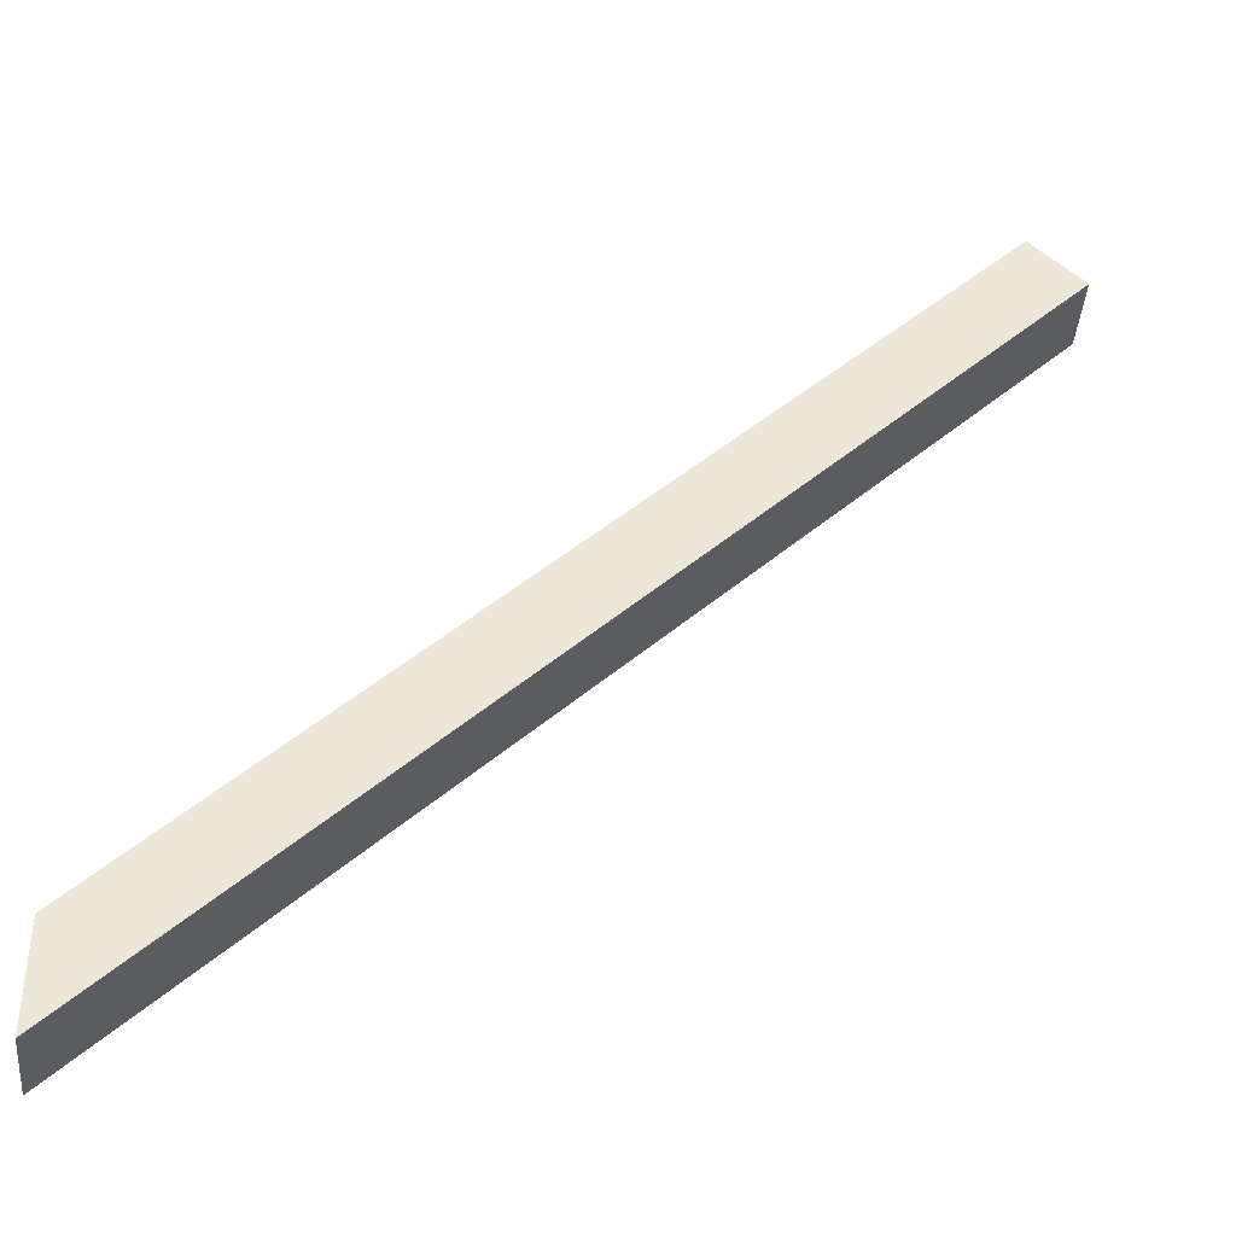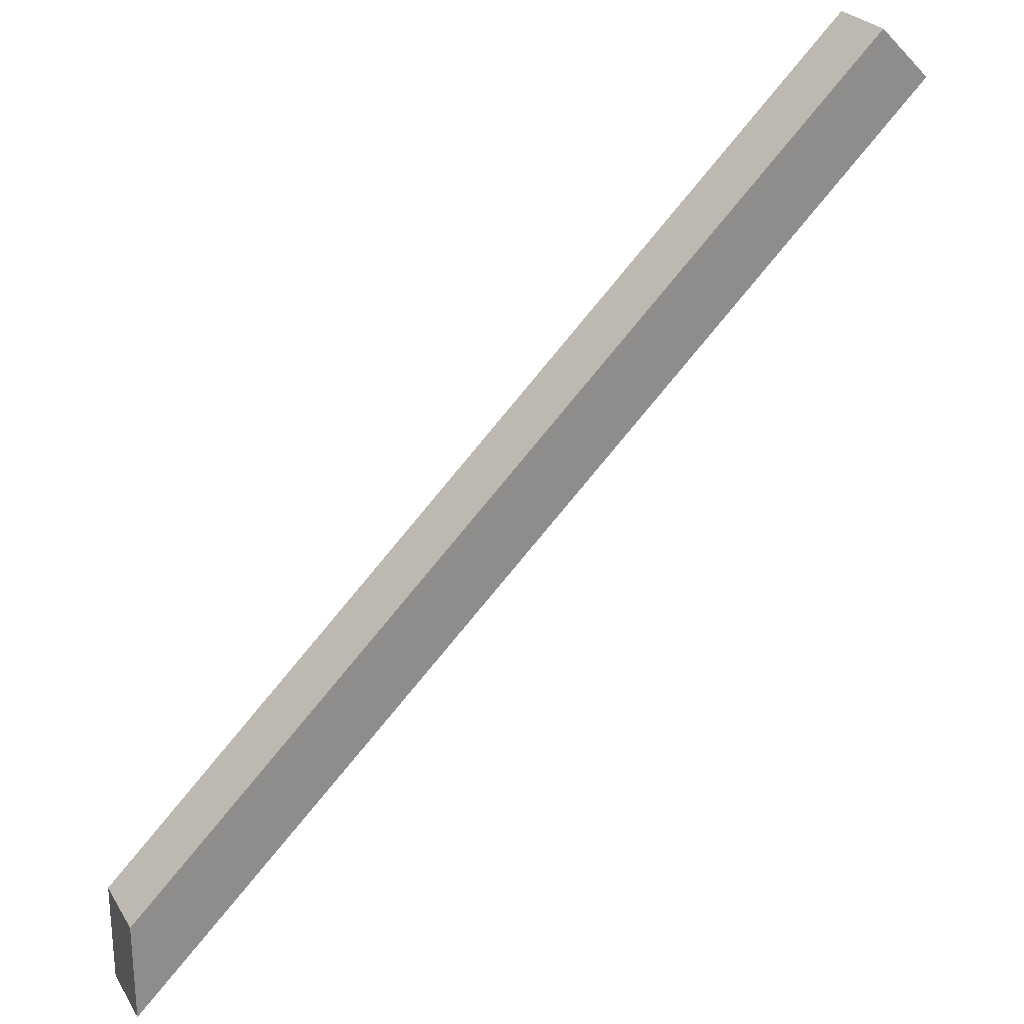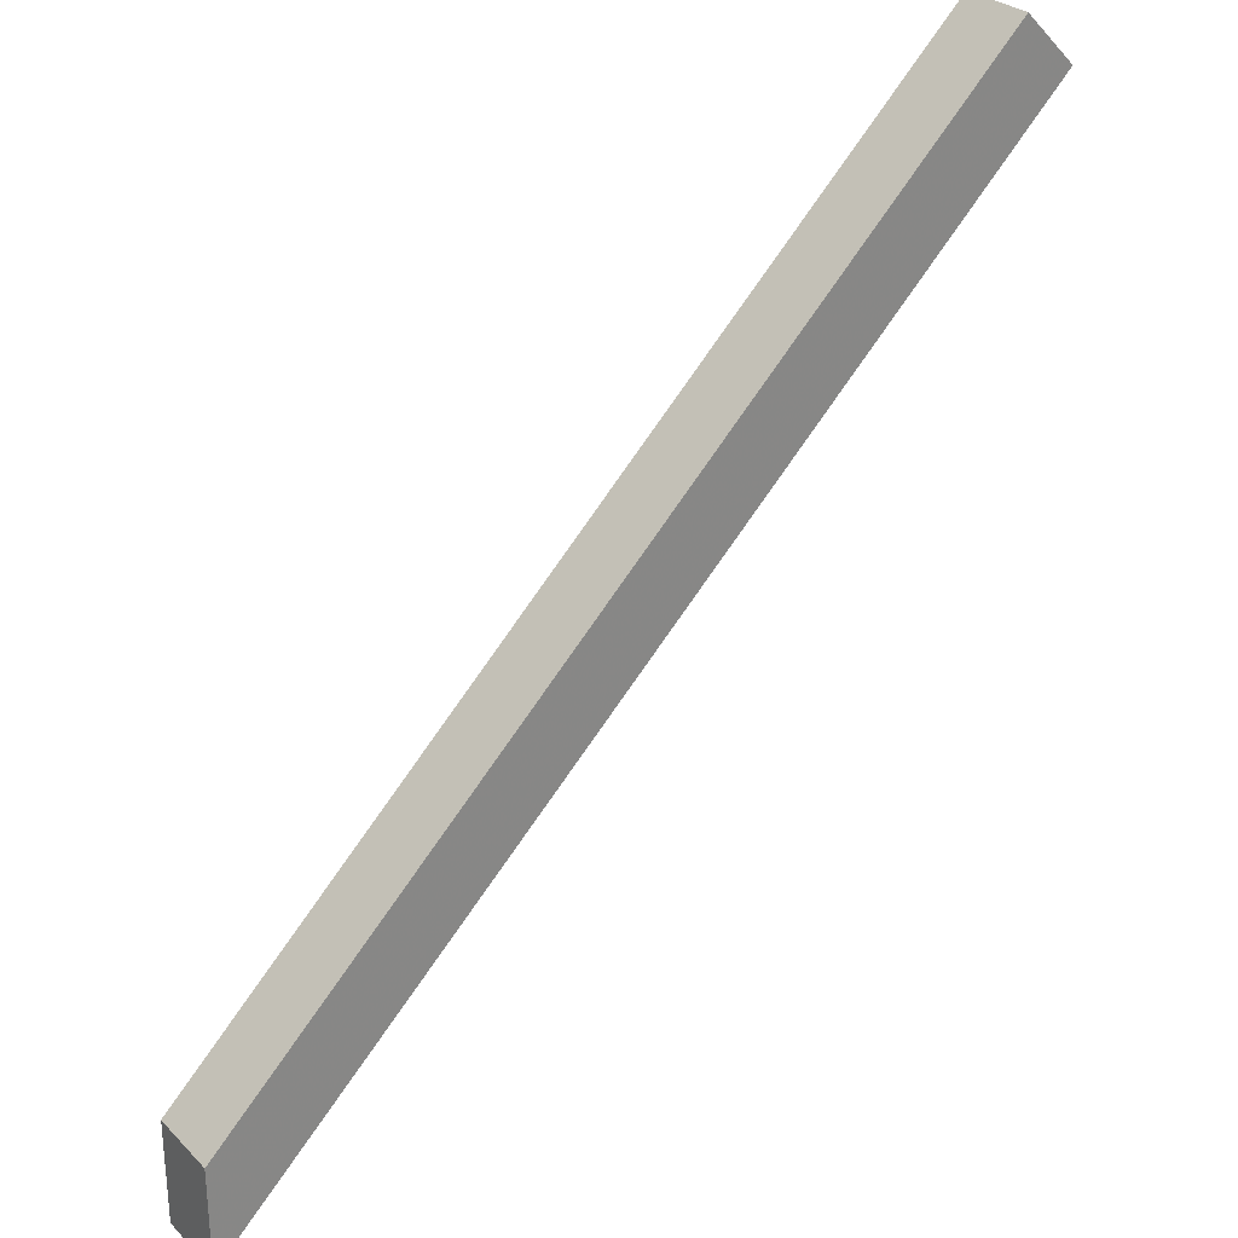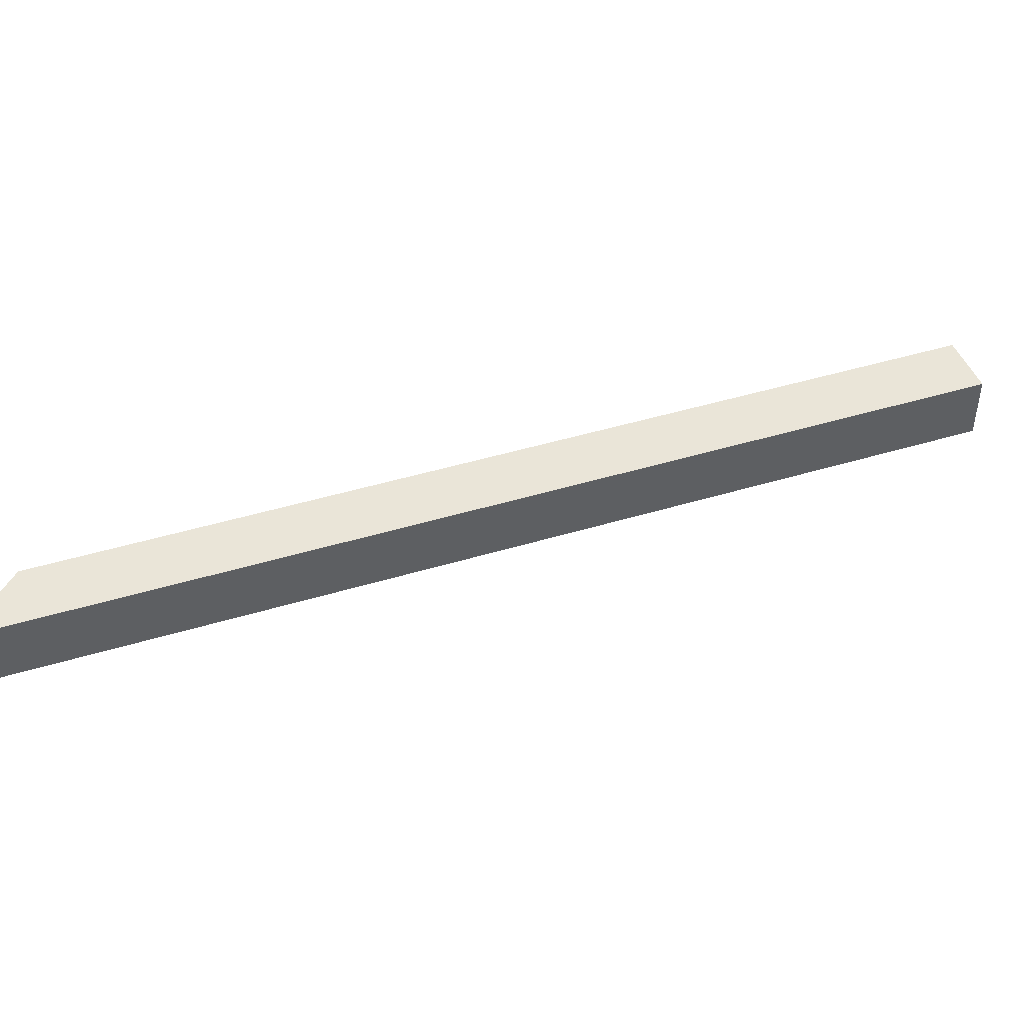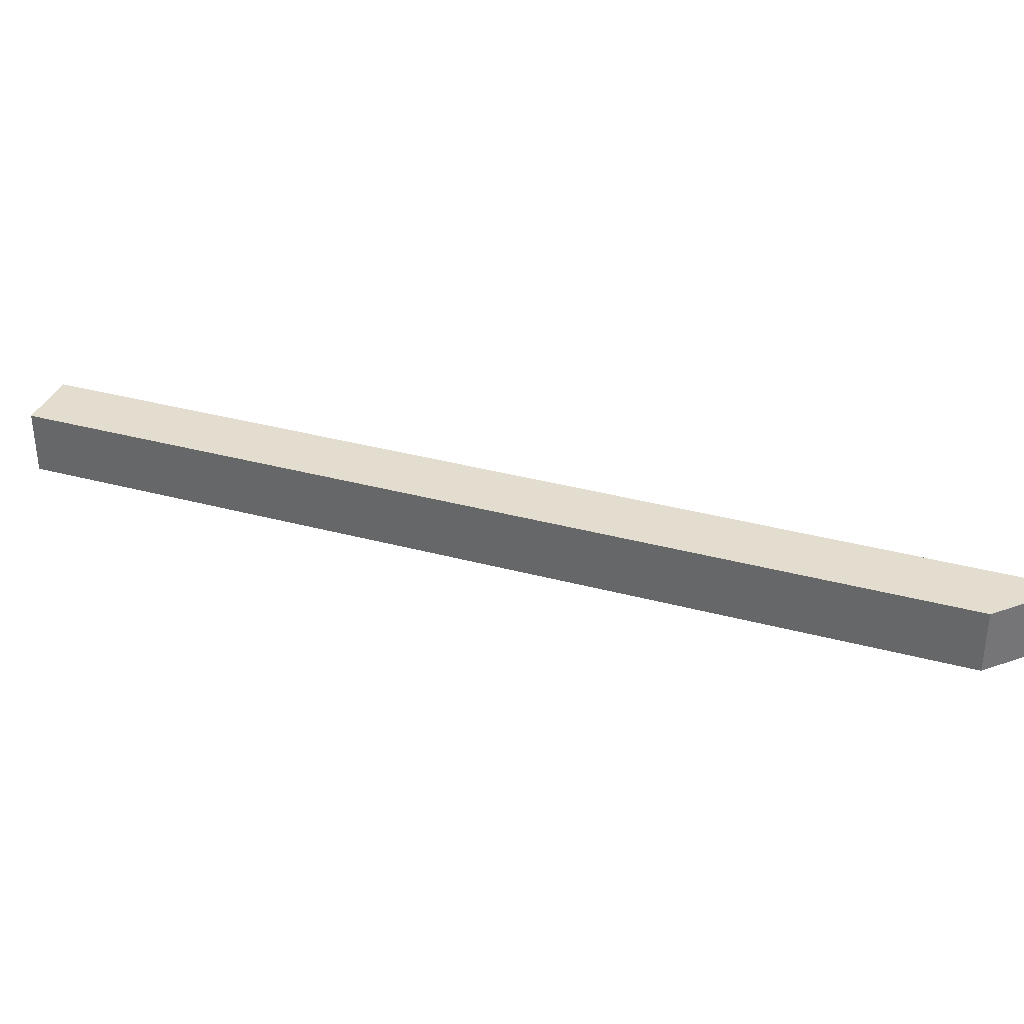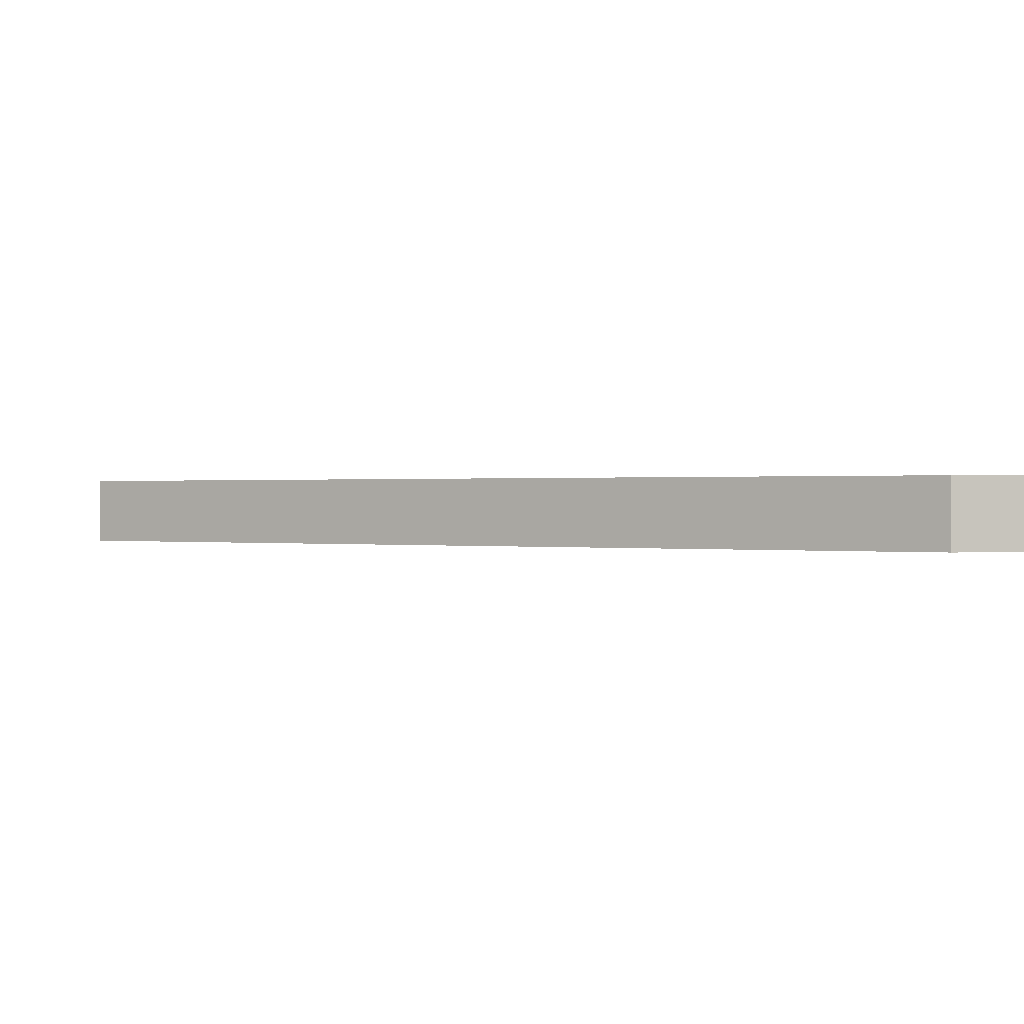
<metadata>
{"format":"obj","ext":"obj","renderer":"f3d","projection":"perspective","resolution":1024,"background":"white","views":[{"elev":-41.0,"azim":-4.7,"up":"+Y"},{"elev":25.6,"azim":-24.8,"up":"+Y"},{"elev":28.3,"azim":-34.9,"up":"+Y"},{"elev":44.8,"azim":25.5,"up":"+Z"},{"elev":35.0,"azim":-115.2,"up":"+Z"},{"elev":0.3,"azim":-102.0,"up":"+Z"}]}
</metadata>
<code>
o unnamed model
g group0
v 0.4283 -1.875 -4.422
v 0.4283 -1.875 -4.391
v 0.07479 -2.229 -4.391
v 0.07479 -2.229 -4.422
f 1 2 3 4
v 0.4063 -1.853 -4.391
v 0.4063 -1.853 -4.422
v 0.07479 -2.184 -4.422
v 0.07479 -2.184 -4.391
f 5 6 7 8
v 0.4283 -1.875 -4.422
v 0.4063 -1.853 -4.422
v 0.4063 -1.853 -4.391
v 0.4283 -1.875 -4.391
f 9 10 11 12
v 0.07479 -2.229 -4.391
v 0.07479 -2.184 -4.391
v 0.07479 -2.184 -4.422
v 0.07479 -2.229 -4.422
f 13 14 15 16
v 0.4283 -1.875 -4.391
v 0.4063 -1.853 -4.391
v 0.07479 -2.184 -4.391
v 0.07479 -2.229 -4.391
f 17 18 19 20
v 0.4063 -1.853 -4.422
v 0.4283 -1.875 -4.422
v 0.07479 -2.229 -4.422
v 0.07479 -2.184 -4.422
f 21 22 23 24

</code>
